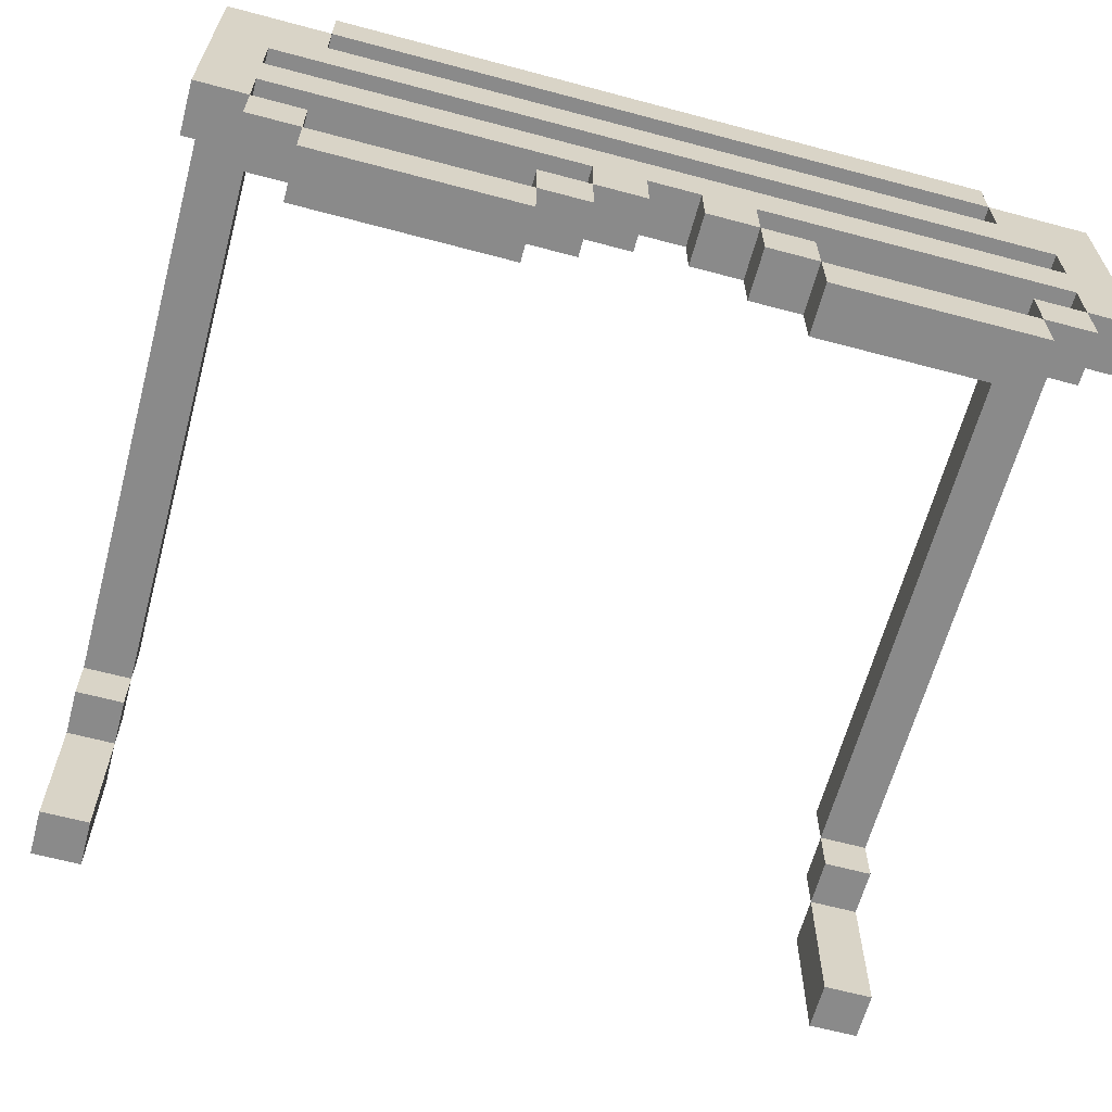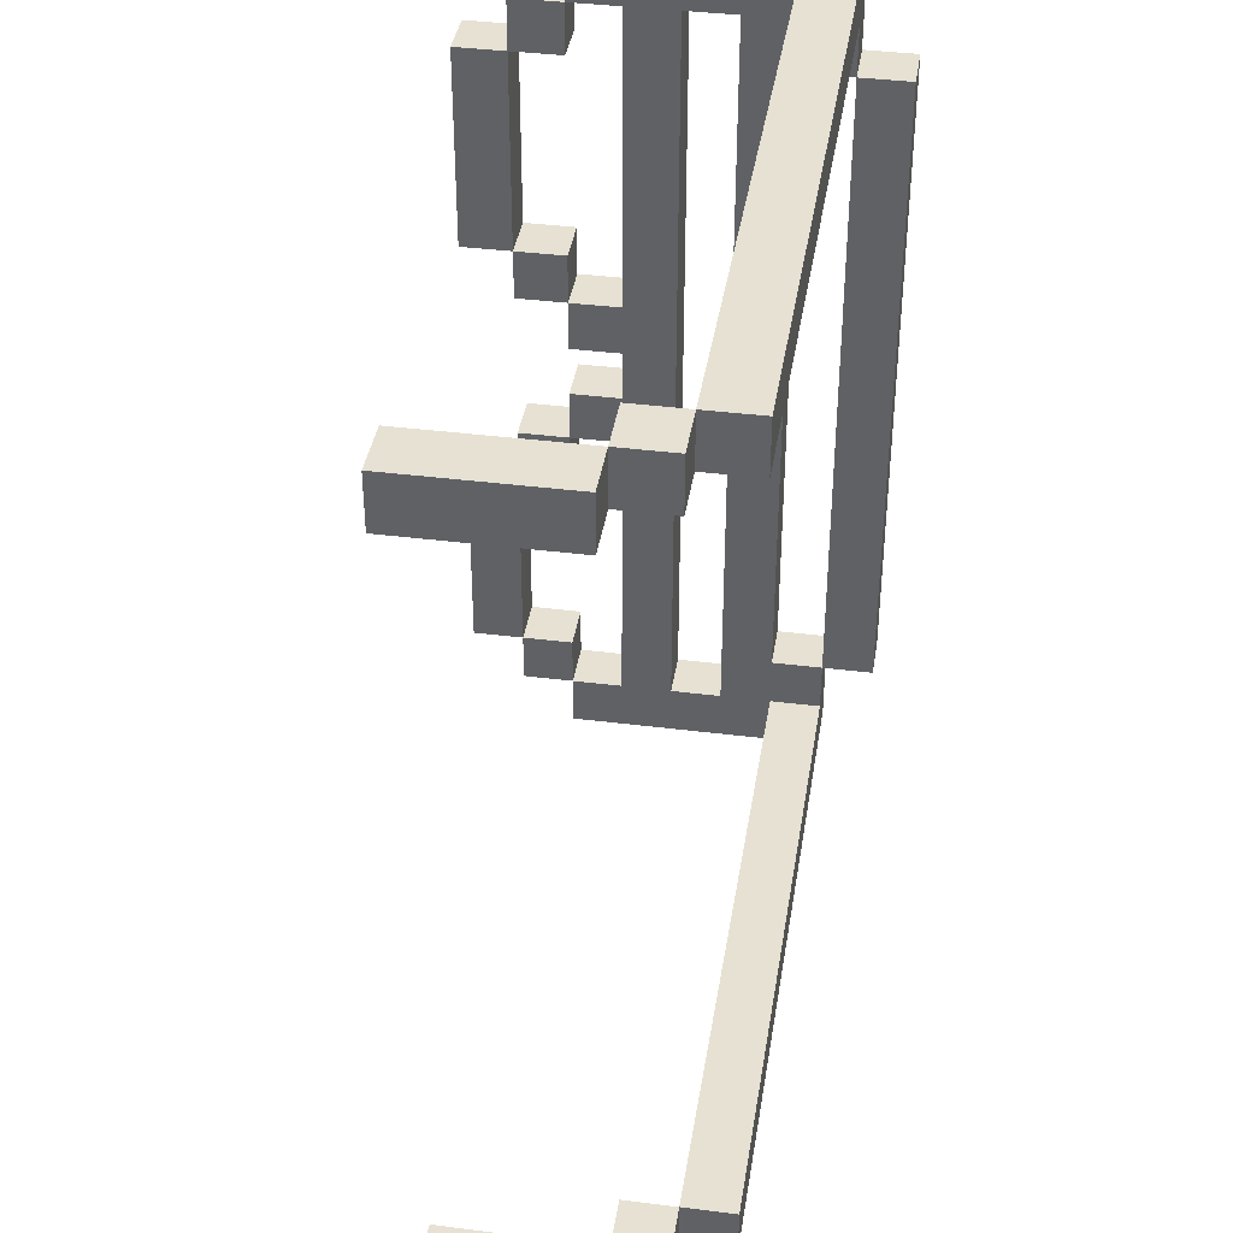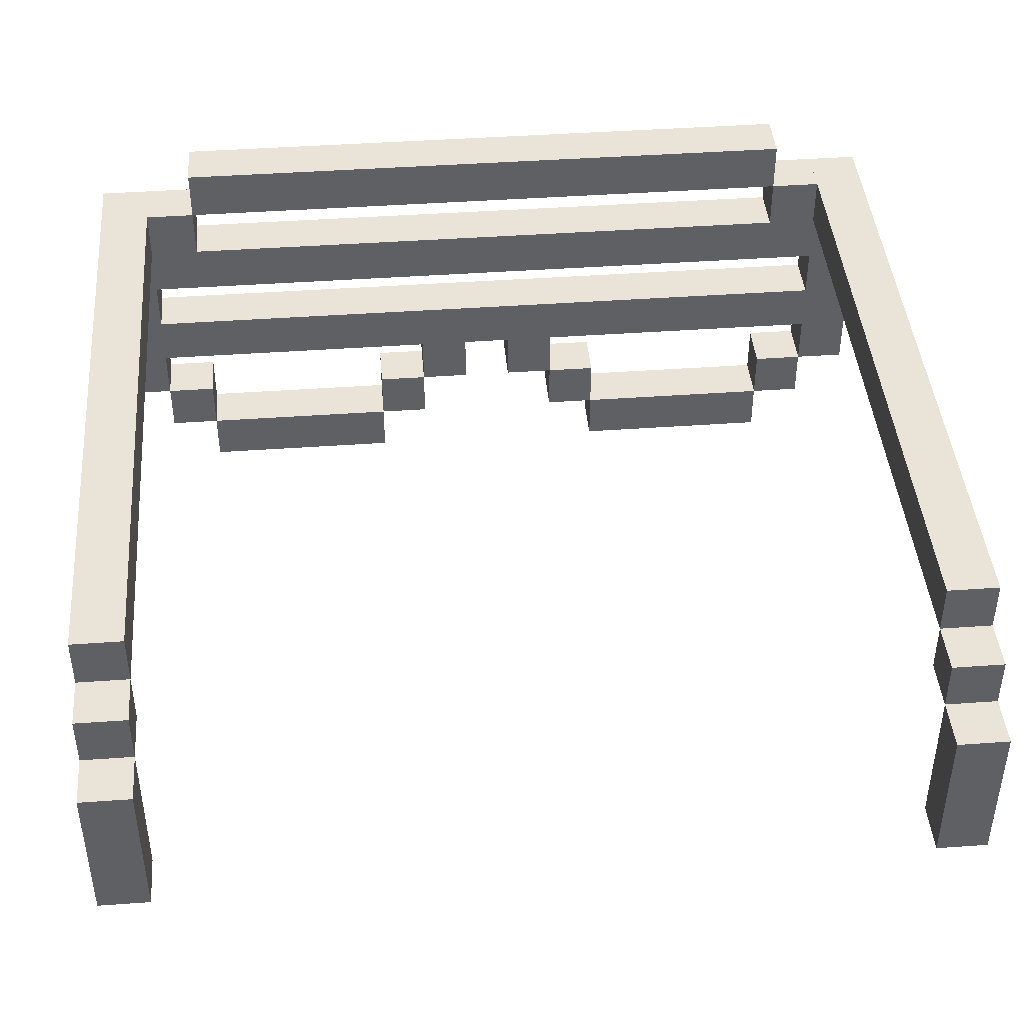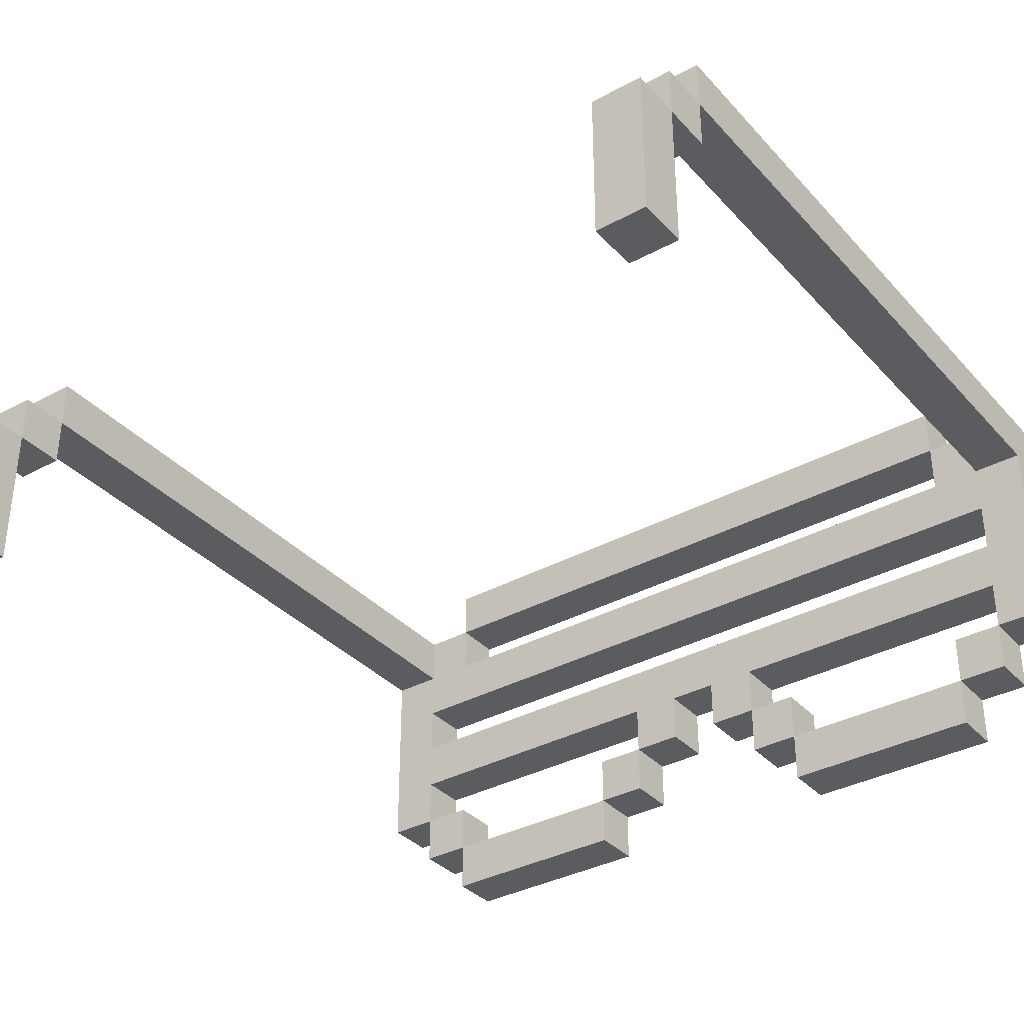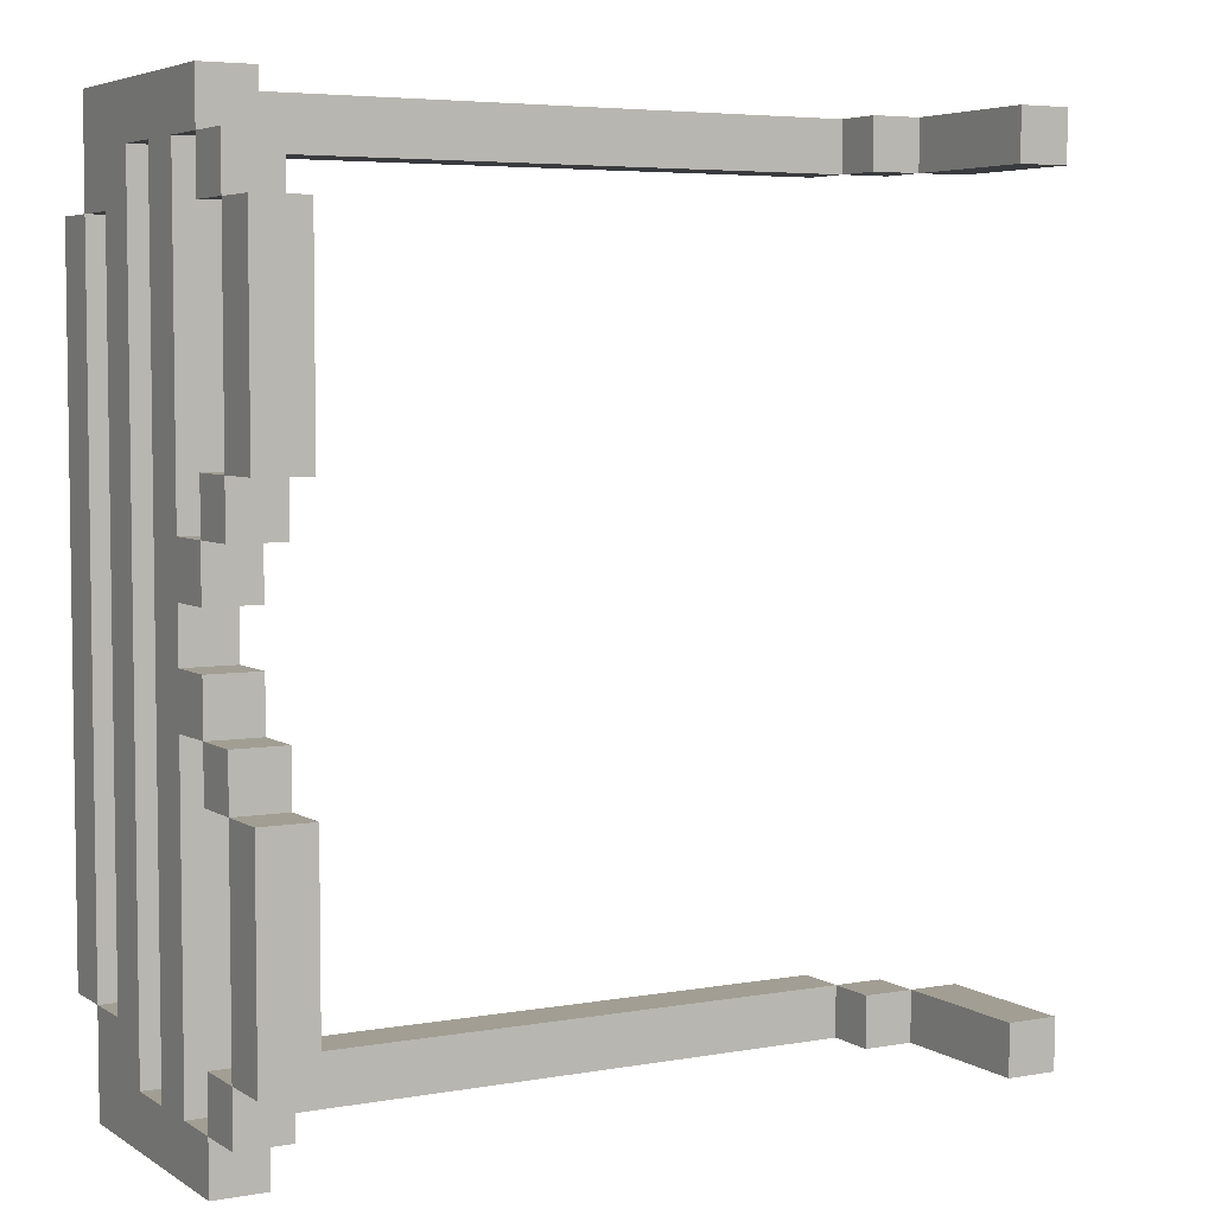
<metadata>
{"format":"obj","ext":"obj","renderer":"f3d","projection":"perspective","resolution":1024,"background":"white","views":[{"elev":-63.5,"azim":-105.1,"up":"+Y"},{"elev":38.9,"azim":99.0,"up":"+Z"},{"elev":43.0,"azim":85.1,"up":"+Y"},{"elev":-35.3,"azim":125.9,"up":"+Y"},{"elev":5.1,"azim":-29.1,"up":"+Z"}]}
</metadata>
<code>
g Model
v -6.044 3.2 6.044
v -6.044 3.911 6.044
v -6.044 3.911 -5.333
v -6.044 3.2 -5.333
f 1 2 3 4
v -6.044 4.622 6.044
v -6.044 5.333 6.044
v -6.044 5.333 -4.622
v -6.044 4.622 -4.622
f 5 6 7 8
v -6.044 6.044 4.622
v -6.044 6.756 4.622
v -6.044 6.756 -4.622
v -6.044 6.044 -4.622
f 9 10 11 12
v -6.044 2.489 -5.333
v -6.044 6.044 -5.333
v -6.044 6.044 -6.044
v -6.044 2.489 -6.044
f 13 14 15 16
v -6.044 1.067 -1.778
v -6.044 1.778 -1.778
v -6.044 1.778 -4.622
v -6.044 1.067 -4.622
f 17 18 19 20
v -6.044 1.067 4.622
v -6.044 1.778 4.622
v -6.044 1.778 1.778
v -6.044 1.067 1.778
f 21 22 23 24
v -6.044 4.622 -4.622
v -6.044 6.044 -4.622
v -6.044 6.044 -5.333
v -6.044 4.622 -5.333
f 25 26 27 28
v -6.044 5.333 6.044
v -6.044 6.044 6.044
v -6.044 6.044 4.622
v -6.044 5.333 4.622
f 29 30 31 32
v -6.044 1.778 -4.622
v -6.044 2.489 -4.622
v -6.044 2.489 -5.333
v -6.044 1.778 -5.333
f 33 34 35 36
v -6.044 1.778 -1.067
v -6.044 2.489 -1.067
v -6.044 2.489 -1.778
v -6.044 1.778 -1.778
f 37 38 39 40
v -6.044 2.489 -0.3556
v -6.044 3.2 -0.3556
v -6.044 3.2 -1.067
v -6.044 2.489 -1.067
f 41 42 43 44
v -6.044 2.489 1.067
v -6.044 3.2 1.067
v -6.044 3.2 0.3556
v -6.044 2.489 0.3556
f 45 46 47 48
v -6.044 1.778 1.778
v -6.044 2.489 1.778
v -6.044 2.489 1.067
v -6.044 1.778 1.067
f 49 50 51 52
v -6.044 1.778 5.333
v -6.044 2.489 5.333
v -6.044 2.489 4.622
v -6.044 1.778 4.622
f 53 54 55 56
v -6.044 2.489 6.044
v -6.044 3.2 6.044
v -6.044 3.2 5.333
v -6.044 2.489 5.333
f 57 58 59 60
v -6.044 3.911 6.044
v -6.044 4.622 6.044
v -6.044 4.622 5.333
v -6.044 3.911 5.333
f 61 62 63 64
v 3.911 4.622 -5.333
v 3.911 5.333 -5.333
v 3.911 5.333 -6.044
v 3.911 4.622 -6.044
f 65 66 67 68
v 3.911 4.622 6.044
v 3.911 5.333 6.044
v 3.911 5.333 5.333
v 3.911 4.622 5.333
f 69 70 71 72
v 4.622 2.489 -5.333
v 4.622 4.622 -5.333
v 4.622 4.622 -6.044
v 4.622 2.489 -6.044
f 73 74 75 76
v 4.622 2.489 6.044
v 4.622 4.622 6.044
v 4.622 4.622 5.333
v 4.622 2.489 5.333
f 77 78 79 80
v -5.333 4.622 -6.044
v -5.333 5.333 -6.044
v -5.333 5.333 6.044
v -5.333 4.622 6.044
f 81 82 83 84
v -5.333 3.2 -5.333
v -5.333 3.911 -5.333
v -5.333 3.911 6.044
v -5.333 3.2 6.044
f 85 86 87 88
v -5.333 6.044 -4.622
v -5.333 6.756 -4.622
v -5.333 6.756 4.622
v -5.333 6.044 4.622
f 89 90 91 92
v -5.333 1.067 -4.622
v -5.333 1.778 -4.622
v -5.333 1.778 -1.778
v -5.333 1.067 -1.778
f 93 94 95 96
v -5.333 1.067 1.778
v -5.333 1.778 1.778
v -5.333 1.778 4.622
v -5.333 1.067 4.622
f 97 98 99 100
v -5.333 2.489 -6.044
v -5.333 4.622 -6.044
v -5.333 4.622 -5.333
v -5.333 2.489 -5.333
f 101 102 103 104
v -5.333 1.778 -5.333
v -5.333 2.489 -5.333
v -5.333 2.489 -4.622
v -5.333 1.778 -4.622
f 105 106 107 108
v -5.333 5.333 -5.333
v -5.333 6.044 -5.333
v -5.333 6.044 -4.622
v -5.333 5.333 -4.622
f 109 110 111 112
v -5.333 1.778 -1.778
v -5.333 2.489 -1.778
v -5.333 2.489 -1.067
v -5.333 1.778 -1.067
f 113 114 115 116
v -5.333 2.489 -1.067
v -5.333 3.2 -1.067
v -5.333 3.2 -0.3556
v -5.333 2.489 -0.3556
f 117 118 119 120
v -5.333 2.489 0.3556
v -5.333 3.2 0.3556
v -5.333 3.2 1.067
v -5.333 2.489 1.067
f 121 122 123 124
v -5.333 1.778 1.067
v -5.333 2.489 1.067
v -5.333 2.489 1.778
v -5.333 1.778 1.778
f 125 126 127 128
v -5.333 1.778 4.622
v -5.333 2.489 4.622
v -5.333 2.489 5.333
v -5.333 1.778 5.333
f 129 130 131 132
v -5.333 5.333 4.622
v -5.333 6.044 4.622
v -5.333 6.044 5.333
v -5.333 5.333 5.333
f 133 134 135 136
v -5.333 2.489 5.333
v -5.333 3.2 5.333
v -5.333 3.2 6.044
v -5.333 2.489 6.044
f 137 138 139 140
v -5.333 3.911 5.333
v -5.333 4.622 5.333
v -5.333 4.622 6.044
v -5.333 3.911 6.044
f 141 142 143 144
v 3.911 5.333 -6.044
v 3.911 6.044 -6.044
v 3.911 6.044 -5.333
v 3.911 5.333 -5.333
f 145 146 147 148
v 3.911 5.333 5.333
v 3.911 6.044 5.333
v 3.911 6.044 6.044
v 3.911 5.333 6.044
f 149 150 151 152
v 4.622 4.622 -6.044
v 4.622 5.333 -6.044
v 4.622 5.333 -5.333
v 4.622 4.622 -5.333
f 153 154 155 156
v 4.622 4.622 5.333
v 4.622 5.333 5.333
v 4.622 5.333 6.044
v 4.622 4.622 6.044
f 157 158 159 160
v 5.333 2.489 -6.044
v 5.333 4.622 -6.044
v 5.333 4.622 -5.333
v 5.333 2.489 -5.333
f 161 162 163 164
v 5.333 2.489 5.333
v 5.333 4.622 5.333
v 5.333 4.622 6.044
v 5.333 2.489 6.044
f 165 166 167 168
v -6.044 1.067 -4.622
v -5.333 1.067 -4.622
v -5.333 1.067 -1.778
v -6.044 1.067 -1.778
f 169 170 171 172
v -6.044 1.067 1.778
v -5.333 1.067 1.778
v -5.333 1.067 4.622
v -6.044 1.067 4.622
f 173 174 175 176
v -6.044 1.778 -5.333
v -5.333 1.778 -5.333
v -5.333 1.778 -4.622
v -6.044 1.778 -4.622
f 177 178 179 180
v -6.044 1.778 -1.778
v -5.333 1.778 -1.778
v -5.333 1.778 -1.067
v -6.044 1.778 -1.067
f 181 182 183 184
v -6.044 1.778 1.067
v -5.333 1.778 1.067
v -5.333 1.778 1.778
v -6.044 1.778 1.778
f 185 186 187 188
v -6.044 1.778 4.622
v -5.333 1.778 4.622
v -5.333 1.778 5.333
v -6.044 1.778 5.333
f 189 190 191 192
v -6.044 2.489 -6.044
v -5.333 2.489 -6.044
v -5.333 2.489 -5.333
v -6.044 2.489 -5.333
f 193 194 195 196
v 4.622 2.489 -6.044
v 5.333 2.489 -6.044
v 5.333 2.489 -5.333
v 4.622 2.489 -5.333
f 197 198 199 200
v -6.044 2.489 -1.067
v -5.333 2.489 -1.067
v -5.333 2.489 -0.3556
v -6.044 2.489 -0.3556
f 201 202 203 204
v -6.044 2.489 0.3556
v -5.333 2.489 0.3556
v -5.333 2.489 1.067
v -6.044 2.489 1.067
f 205 206 207 208
v -6.044 2.489 5.333
v -5.333 2.489 5.333
v -5.333 2.489 6.044
v -6.044 2.489 6.044
f 209 210 211 212
v 4.622 2.489 5.333
v 5.333 2.489 5.333
v 5.333 2.489 6.044
v 4.622 2.489 6.044
f 213 214 215 216
v -6.044 3.2 -5.333
v -5.333 3.2 -5.333
v -5.333 3.2 -1.067
v -6.044 3.2 -1.067
f 217 218 219 220
v -6.044 3.2 1.067
v -5.333 3.2 1.067
v -5.333 3.2 5.333
v -6.044 3.2 5.333
f 221 222 223 224
v -6.044 3.2 -0.3556
v -5.333 3.2 -0.3556
v -5.333 3.2 0.3556
v -6.044 3.2 0.3556
f 225 226 227 228
v -6.044 4.622 -5.333
v -5.333 4.622 -5.333
v -5.333 4.622 5.333
v -6.044 4.622 5.333
f 229 230 231 232
v 3.911 4.622 -6.044
v 4.622 4.622 -6.044
v 4.622 4.622 -5.333
v 3.911 4.622 -5.333
f 233 234 235 236
v 3.911 4.622 5.333
v 4.622 4.622 5.333
v 4.622 4.622 6.044
v 3.911 4.622 6.044
f 237 238 239 240
v -5.333 5.333 -6.044
v 3.911 5.333 -6.044
v 3.911 5.333 -5.333
v -5.333 5.333 -5.333
f 241 242 243 244
v -5.333 5.333 5.333
v 3.911 5.333 5.333
v 3.911 5.333 6.044
v -5.333 5.333 6.044
f 245 246 247 248
v -6.044 6.044 -4.622
v -5.333 6.044 -4.622
v -5.333 6.044 4.622
v -6.044 6.044 4.622
f 249 250 251 252
v -6.044 1.778 -1.778
v -5.333 1.778 -1.778
v -5.333 1.778 -4.622
v -6.044 1.778 -4.622
f 253 254 255 256
v -6.044 1.778 4.622
v -5.333 1.778 4.622
v -5.333 1.778 1.778
v -6.044 1.778 1.778
f 257 258 259 260
v -6.044 2.489 -4.622
v -5.333 2.489 -4.622
v -5.333 2.489 -5.333
v -6.044 2.489 -5.333
f 261 262 263 264
v -6.044 2.489 -1.067
v -5.333 2.489 -1.067
v -5.333 2.489 -1.778
v -6.044 2.489 -1.778
f 265 266 267 268
v -6.044 2.489 1.778
v -5.333 2.489 1.778
v -5.333 2.489 1.067
v -6.044 2.489 1.067
f 269 270 271 272
v -6.044 2.489 5.333
v -5.333 2.489 5.333
v -5.333 2.489 4.622
v -6.044 2.489 4.622
f 273 274 275 276
v -6.044 3.911 5.333
v -5.333 3.911 5.333
v -5.333 3.911 -5.333
v -6.044 3.911 -5.333
f 277 278 279 280
v 4.622 4.622 -5.333
v 5.333 4.622 -5.333
v 5.333 4.622 -6.044
v 4.622 4.622 -6.044
f 281 282 283 284
v 4.622 4.622 6.044
v 5.333 4.622 6.044
v 5.333 4.622 5.333
v 4.622 4.622 5.333
f 285 286 287 288
v -6.044 5.333 4.622
v -5.333 5.333 4.622
v -5.333 5.333 -4.622
v -6.044 5.333 -4.622
f 289 290 291 292
v 3.911 5.333 -5.333
v 4.622 5.333 -5.333
v 4.622 5.333 -6.044
v 3.911 5.333 -6.044
f 293 294 295 296
v 3.911 5.333 6.044
v 4.622 5.333 6.044
v 4.622 5.333 5.333
v 3.911 5.333 5.333
f 297 298 299 300
v -6.044 6.044 -5.333
v 3.911 6.044 -5.333
v 3.911 6.044 -6.044
v -6.044 6.044 -6.044
f 301 302 303 304
v -6.044 6.044 6.044
v 3.911 6.044 6.044
v 3.911 6.044 5.333
v -6.044 6.044 5.333
f 305 306 307 308
v -6.044 6.044 -4.622
v -5.333 6.044 -4.622
v -5.333 6.044 -5.333
v -6.044 6.044 -5.333
f 309 310 311 312
v -6.044 6.044 5.333
v -5.333 6.044 5.333
v -5.333 6.044 4.622
v -6.044 6.044 4.622
f 313 314 315 316
v -6.044 6.756 4.622
v -5.333 6.756 4.622
v -5.333 6.756 -4.622
v -6.044 6.756 -4.622
f 317 318 319 320
v -6.044 6.044 -6.044
v 3.911 6.044 -6.044
v 3.911 5.333 -6.044
v -6.044 5.333 -6.044
f 321 322 323 324
v -6.044 5.333 -6.044
v -5.333 5.333 -6.044
v -5.333 2.489 -6.044
v -6.044 2.489 -6.044
f 325 326 327 328
v 4.622 4.622 -6.044
v 5.333 4.622 -6.044
v 5.333 2.489 -6.044
v 4.622 2.489 -6.044
f 329 330 331 332
v 3.911 5.333 -6.044
v 4.622 5.333 -6.044
v 4.622 4.622 -6.044
v 3.911 4.622 -6.044
f 333 334 335 336
v -6.044 2.489 -5.333
v -5.333 2.489 -5.333
v -5.333 1.778 -5.333
v -6.044 1.778 -5.333
f 337 338 339 340
v -6.044 1.778 -4.622
v -5.333 1.778 -4.622
v -5.333 1.067 -4.622
v -6.044 1.067 -4.622
f 341 342 343 344
v -6.044 6.756 -4.622
v -5.333 6.756 -4.622
v -5.333 6.044 -4.622
v -6.044 6.044 -4.622
f 345 346 347 348
v -6.044 2.489 -1.778
v -5.333 2.489 -1.778
v -5.333 1.778 -1.778
v -6.044 1.778 -1.778
f 349 350 351 352
v -6.044 3.2 -1.067
v -5.333 3.2 -1.067
v -5.333 2.489 -1.067
v -6.044 2.489 -1.067
f 353 354 355 356
v -6.044 3.2 0.3556
v -5.333 3.2 0.3556
v -5.333 2.489 0.3556
v -6.044 2.489 0.3556
f 357 358 359 360
v -6.044 2.489 1.067
v -5.333 2.489 1.067
v -5.333 1.778 1.067
v -6.044 1.778 1.067
f 361 362 363 364
v -6.044 1.778 1.778
v -5.333 1.778 1.778
v -5.333 1.067 1.778
v -6.044 1.067 1.778
f 365 366 367 368
v -6.044 2.489 4.622
v -5.333 2.489 4.622
v -5.333 1.778 4.622
v -6.044 1.778 4.622
f 369 370 371 372
v -6.044 6.044 4.622
v -5.333 6.044 4.622
v -5.333 5.333 4.622
v -6.044 5.333 4.622
f 373 374 375 376
v -5.333 6.044 5.333
v 3.911 6.044 5.333
v 3.911 5.333 5.333
v -5.333 5.333 5.333
f 377 378 379 380
v 4.622 4.622 5.333
v 5.333 4.622 5.333
v 5.333 2.489 5.333
v 4.622 2.489 5.333
f 381 382 383 384
v -6.044 3.2 5.333
v -5.333 3.2 5.333
v -5.333 2.489 5.333
v -6.044 2.489 5.333
f 385 386 387 388
v -6.044 4.622 5.333
v -5.333 4.622 5.333
v -5.333 3.911 5.333
v -6.044 3.911 5.333
f 389 390 391 392
v 3.911 5.333 5.333
v 4.622 5.333 5.333
v 4.622 4.622 5.333
v 3.911 4.622 5.333
f 393 394 395 396
v -5.333 5.333 -5.333
v 3.911 5.333 -5.333
v 3.911 6.044 -5.333
v -5.333 6.044 -5.333
f 397 398 399 400
v 4.622 2.489 -5.333
v 5.333 2.489 -5.333
v 5.333 4.622 -5.333
v 4.622 4.622 -5.333
f 401 402 403 404
v -6.044 2.489 -5.333
v -5.333 2.489 -5.333
v -5.333 3.2 -5.333
v -6.044 3.2 -5.333
f 405 406 407 408
v -6.044 3.911 -5.333
v -5.333 3.911 -5.333
v -5.333 4.622 -5.333
v -6.044 4.622 -5.333
f 409 410 411 412
v 3.911 4.622 -5.333
v 4.622 4.622 -5.333
v 4.622 5.333 -5.333
v 3.911 5.333 -5.333
f 413 414 415 416
v -6.044 1.778 -4.622
v -5.333 1.778 -4.622
v -5.333 2.489 -4.622
v -6.044 2.489 -4.622
f 417 418 419 420
v -6.044 5.333 -4.622
v -5.333 5.333 -4.622
v -5.333 6.044 -4.622
v -6.044 6.044 -4.622
f 421 422 423 424
v -6.044 1.067 -1.778
v -5.333 1.067 -1.778
v -5.333 1.778 -1.778
v -6.044 1.778 -1.778
f 425 426 427 428
v -6.044 1.778 -1.067
v -5.333 1.778 -1.067
v -5.333 2.489 -1.067
v -6.044 2.489 -1.067
f 429 430 431 432
v -6.044 2.489 -0.3556
v -5.333 2.489 -0.3556
v -5.333 3.2 -0.3556
v -6.044 3.2 -0.3556
f 433 434 435 436
v -6.044 2.489 1.067
v -5.333 2.489 1.067
v -5.333 3.2 1.067
v -6.044 3.2 1.067
f 437 438 439 440
v -6.044 1.778 1.778
v -5.333 1.778 1.778
v -5.333 2.489 1.778
v -6.044 2.489 1.778
f 441 442 443 444
v -6.044 1.067 4.622
v -5.333 1.067 4.622
v -5.333 1.778 4.622
v -6.044 1.778 4.622
f 445 446 447 448
v -6.044 6.044 4.622
v -5.333 6.044 4.622
v -5.333 6.756 4.622
v -6.044 6.756 4.622
f 449 450 451 452
v -6.044 1.778 5.333
v -5.333 1.778 5.333
v -5.333 2.489 5.333
v -6.044 2.489 5.333
f 453 454 455 456
v -6.044 5.333 6.044
v 3.911 5.333 6.044
v 3.911 6.044 6.044
v -6.044 6.044 6.044
f 457 458 459 460
v -6.044 2.489 6.044
v -5.333 2.489 6.044
v -5.333 5.333 6.044
v -6.044 5.333 6.044
f 461 462 463 464
v 4.622 2.489 6.044
v 5.333 2.489 6.044
v 5.333 4.622 6.044
v 4.622 4.622 6.044
f 465 466 467 468
v 3.911 4.622 6.044
v 4.622 4.622 6.044
v 4.622 5.333 6.044
v 3.911 5.333 6.044
f 469 470 471 472

</code>
